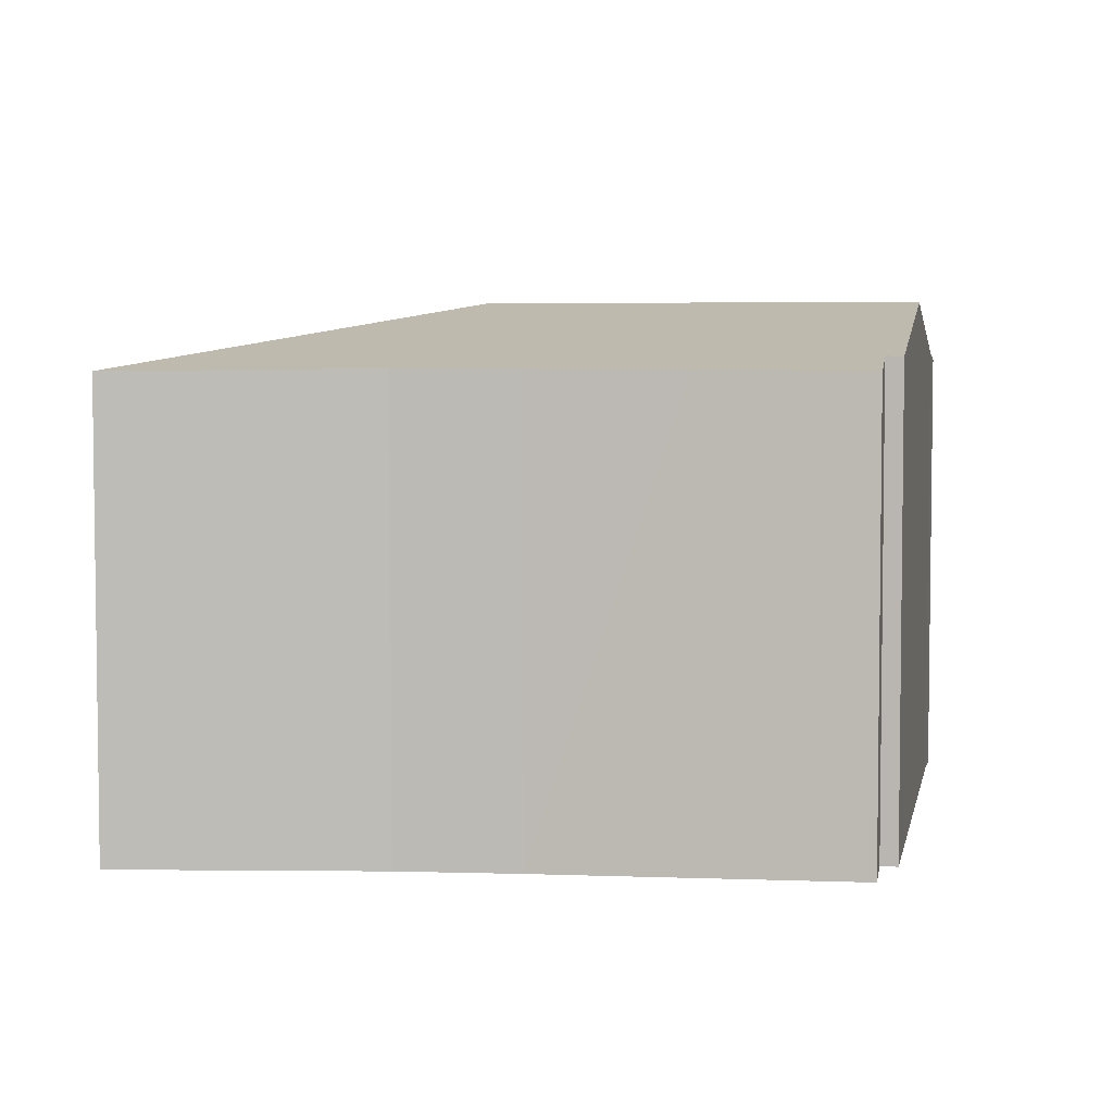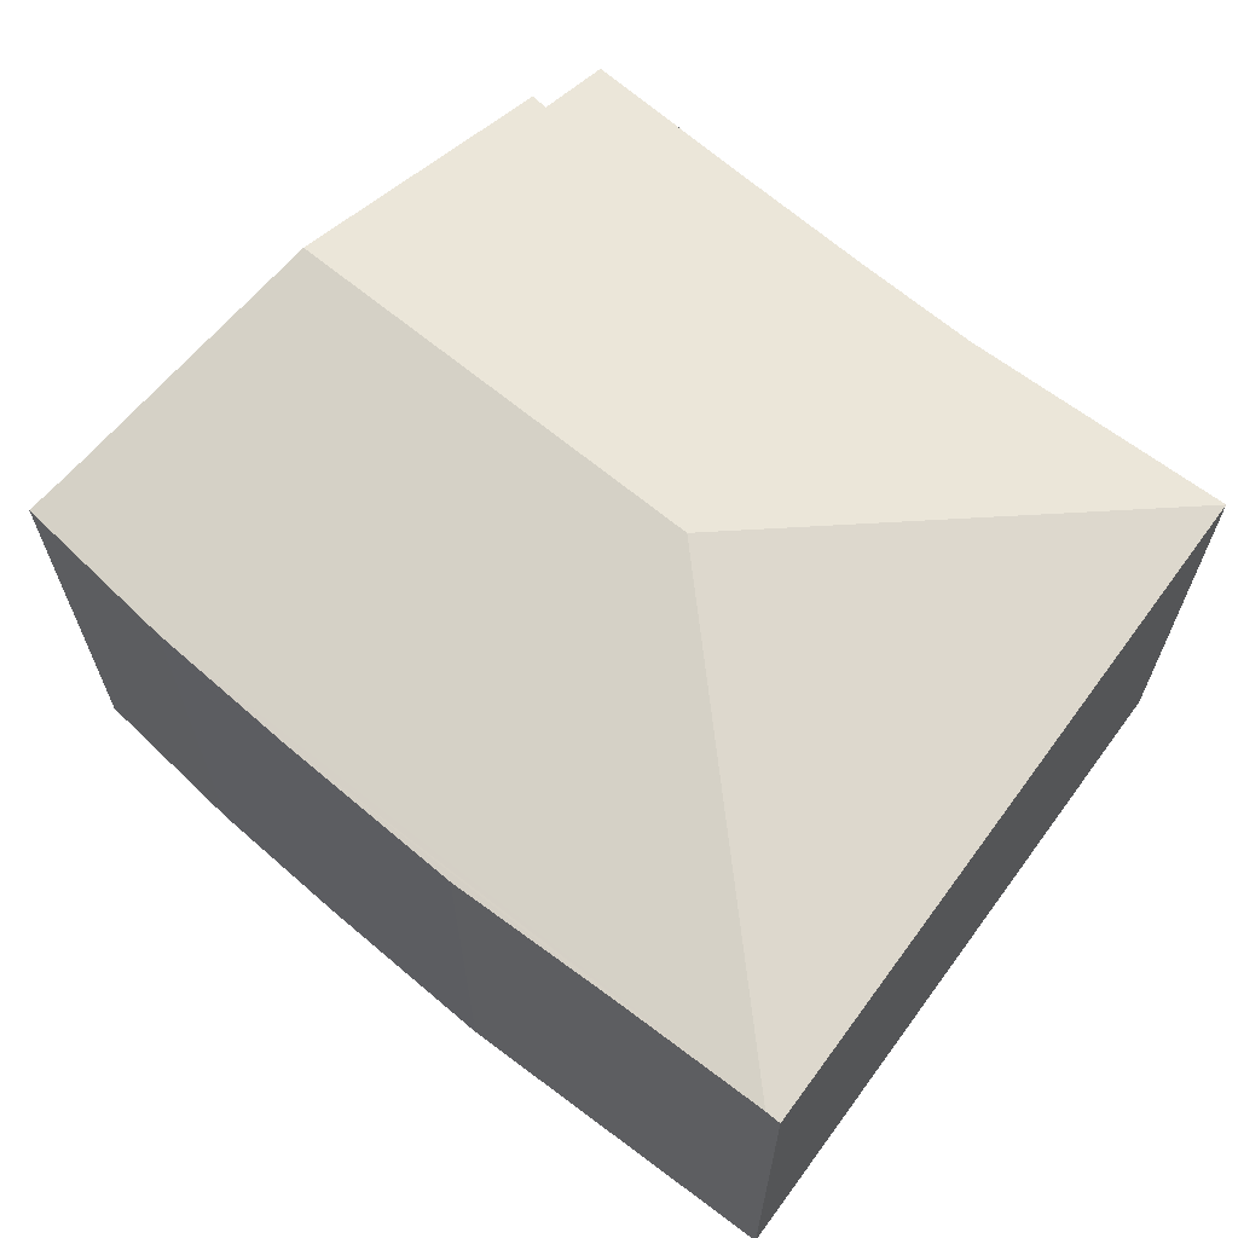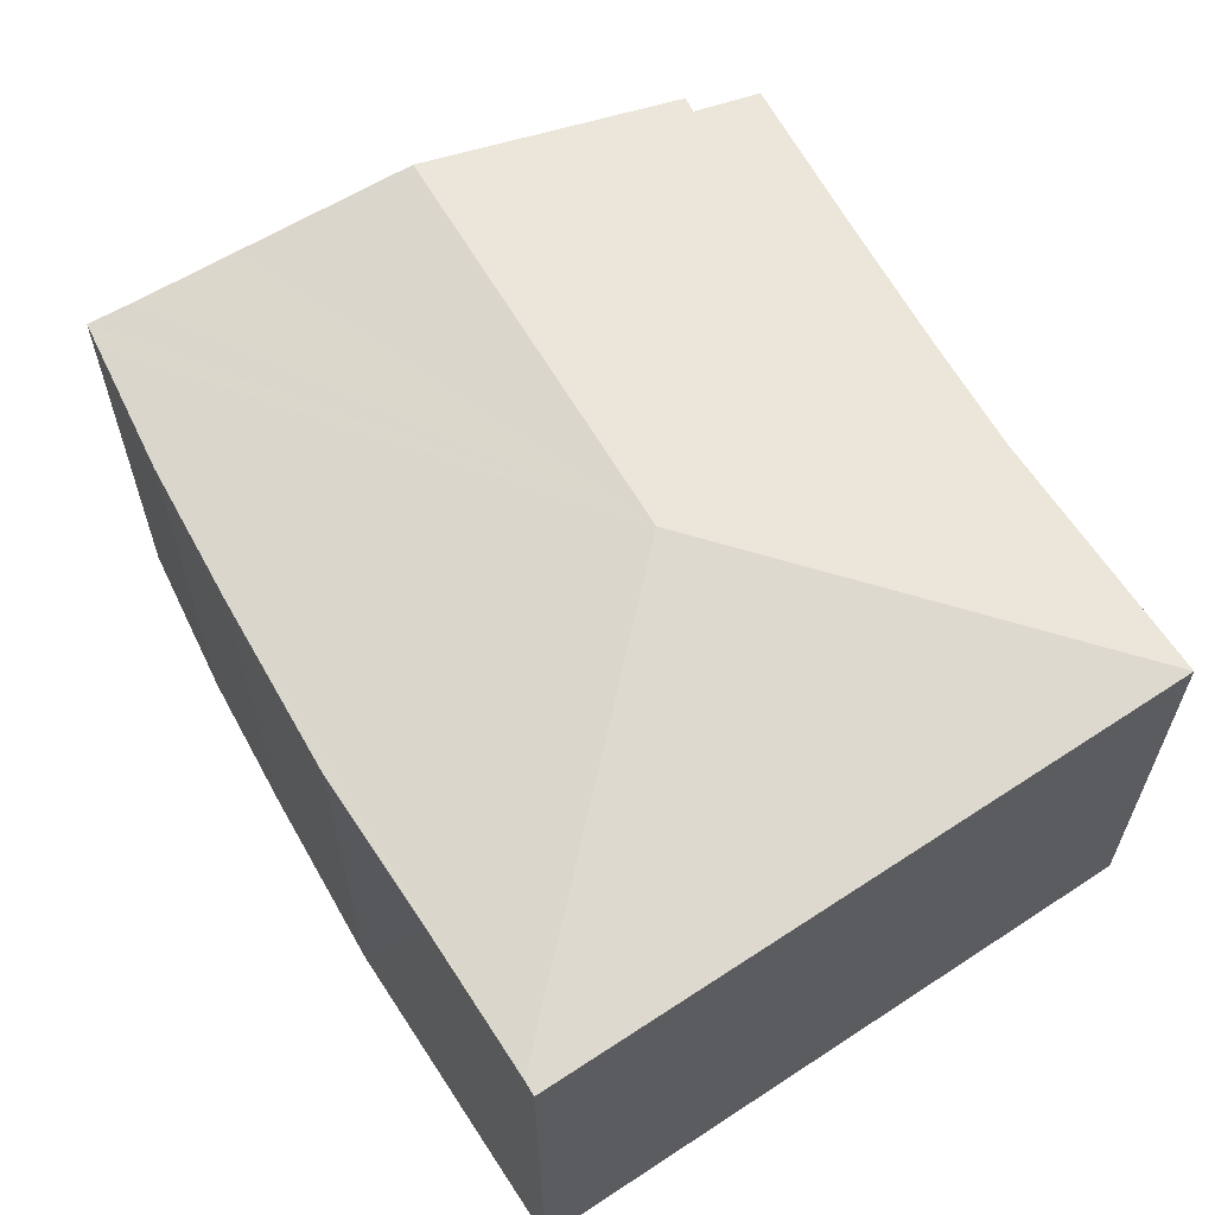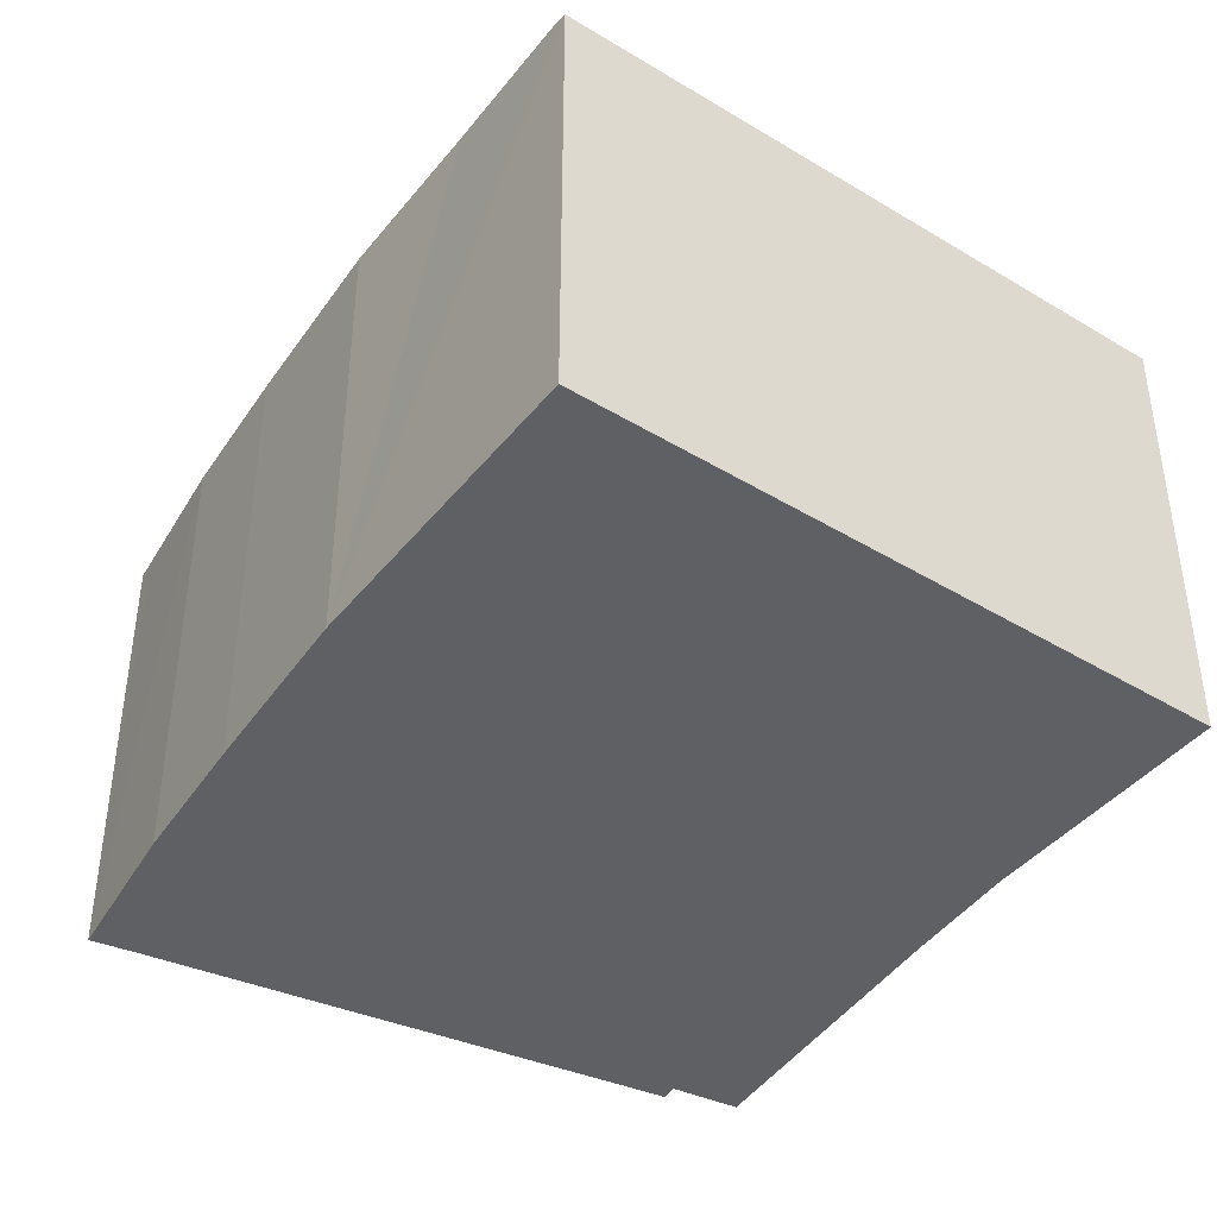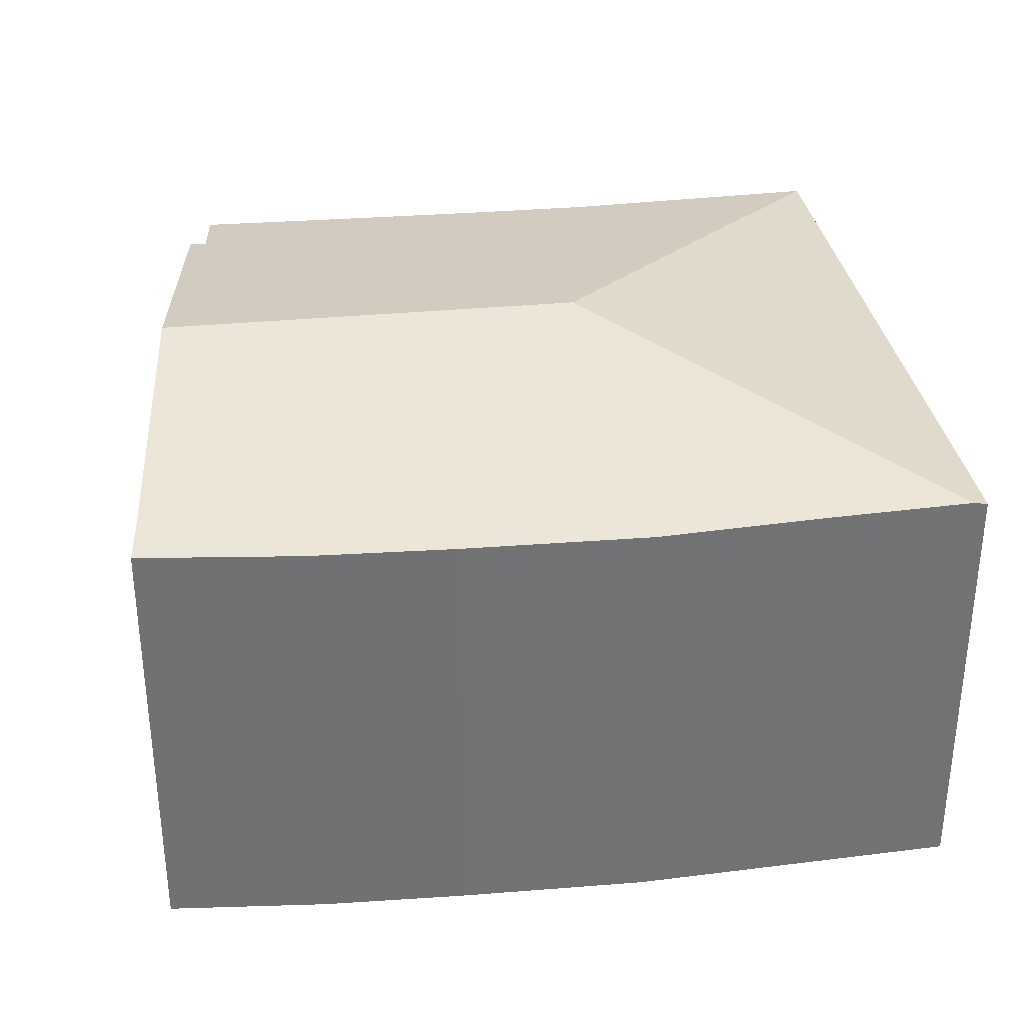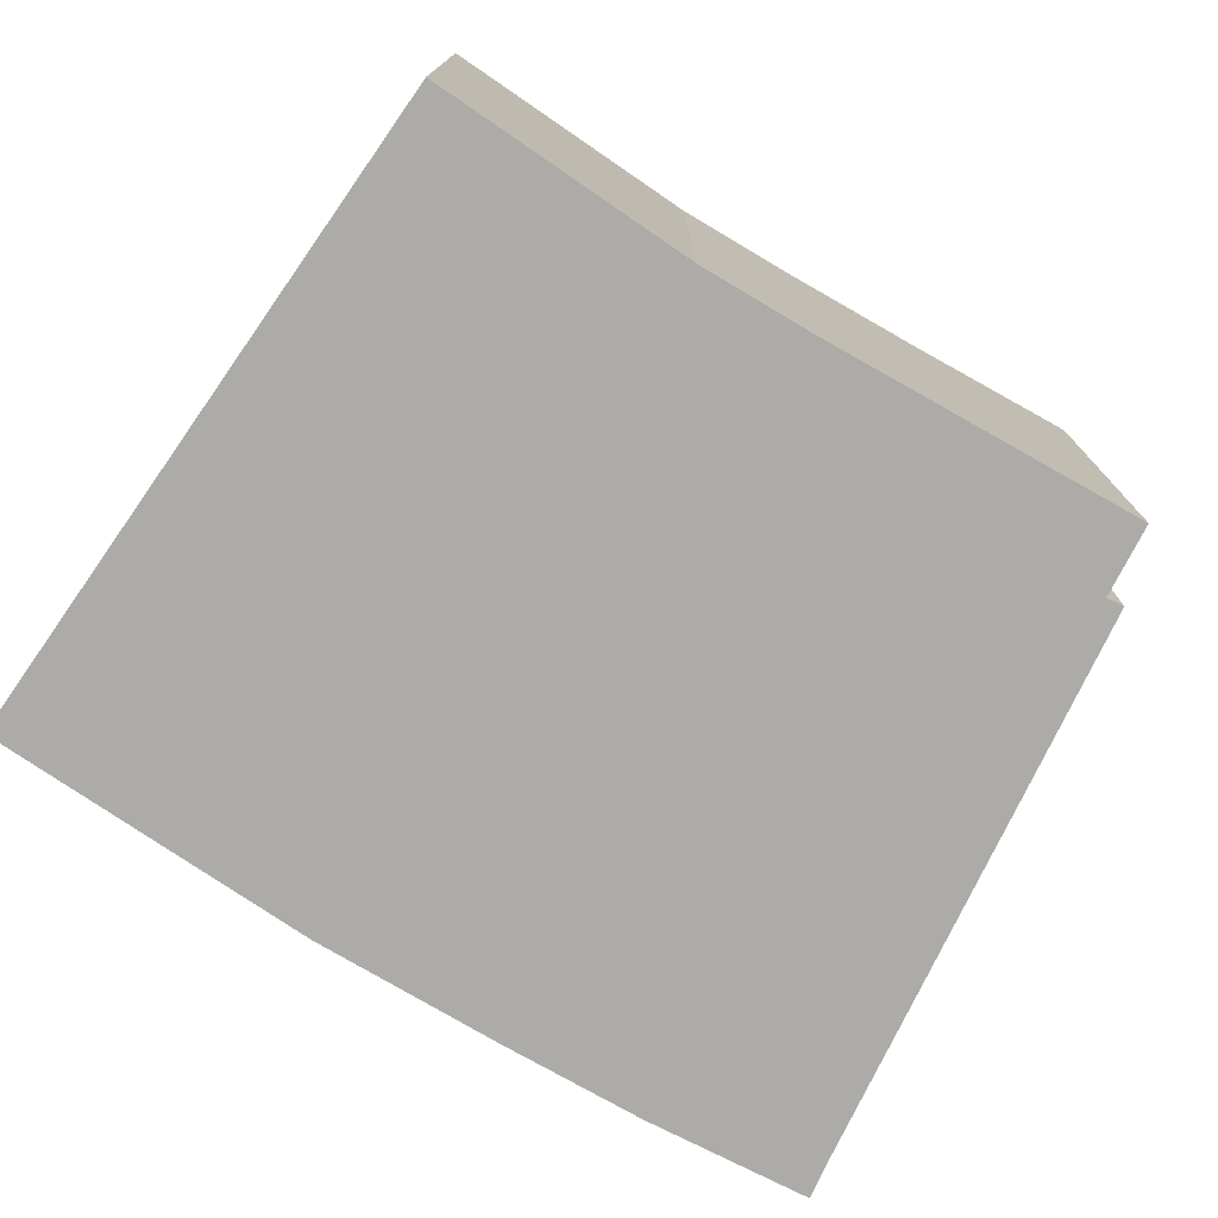
<metadata>
{"format":"obj","ext":"obj","renderer":"f3d","projection":"perspective","resolution":1024,"background":"white","views":[{"elev":4.9,"azim":78.3,"up":"+Y"},{"elev":66.3,"azim":-66.6,"up":"+Y"},{"elev":63.4,"azim":-46.6,"up":"+Y"},{"elev":-42.1,"azim":-48.9,"up":"+Y"},{"elev":35.0,"azim":-113.3,"up":"+Y"},{"elev":-76.5,"azim":42.2,"up":"+Y"}]}
</metadata>
<code>
v  5.667 7.047 -3.496
v  10.77 6.346 -7.72
v  7.314 7.047 -9.139
v  10.68 6.35 -7.503
v  11.6 6.166 -7.158
v  10.87 6.185 -4.999
v  10.23 6.197 -3.063
v  9.754 6.201 -1.501
v  8.916 6.166 2.032
v  5.095 6.597 -10.05
v  3.82 6.339 -10.57
v  3.245 6.221 -10.82
v  3.121 6.216 -10.5
v  2.445 6.187 -8.731
v  0.048 6.204 -0.194
v  1.827 6.174 -6.851
v  0.541 6.189 -2.175
v  1.065 6.166 -4.39
v  0 6.166 3.776e-16
v  3.82 6.474e-16 -10.57
v  3.245 6.628e-16 -10.82
v  5.095 6.154e-16 -10.05
v  2.445 5.346e-16 -8.731
v  3.121 6.429e-16 -10.5
v  1.827 4.195e-16 -6.851
v  1.065 2.688e-16 -4.39
v  0 0 0
v  0.541 1.332e-16 -2.175
v  0.048 1.188e-17 -0.194
v  8.916 -1.244e-16 2.032
v  9.754 9.191e-17 -1.501
v  10.23 1.876e-16 -3.063
v  11.6 4.383e-16 -7.158
v  10.87 3.061e-16 -4.999
v  10.68 4.594e-16 -7.503
v  10.77 4.727e-16 -7.72
v  7.314 5.596e-16 -9.139
g defaultobject
f 1 2 3
f 2 1 4
f 4 1 5
f 5 1 6
f 6 1 7
f 7 1 8
f 8 1 9
f 10 1 3
f 1 10 11
f 1 11 12
f 1 12 13
f 1 13 14
f 1 14 15
f 15 14 16
f 15 16 17
f 17 16 18
f 9 15 19
f 15 9 1
f 20 12 11
f 12 20 21
f 22 20 11
f 21 13 12
f 13 21 14
f 14 21 23
f 23 21 24
f 23 16 14
f 16 23 25
f 25 18 16
f 18 25 26
f 26 17 18
f 17 26 15
f 15 26 19
f 19 26 27
f 27 26 28
f 27 28 29
f 27 9 19
f 9 27 30
f 9 31 8
f 31 9 30
f 31 7 8
f 7 31 32
f 32 6 7
f 6 32 5
f 5 32 33
f 33 32 34
f 35 2 4
f 2 35 36
f 5 35 4
f 35 5 33
f 36 3 2
f 3 36 10
f 10 36 11
f 11 36 37
f 11 37 22
f 27 31 30
f 31 27 32
f 32 27 34
f 34 27 33
f 33 27 35
f 35 27 36
f 36 27 37
f 37 27 22
f 22 27 29
f 22 29 28
f 22 28 26
f 22 26 20
f 20 26 25
f 20 25 23
f 20 23 24
f 20 24 21

</code>
